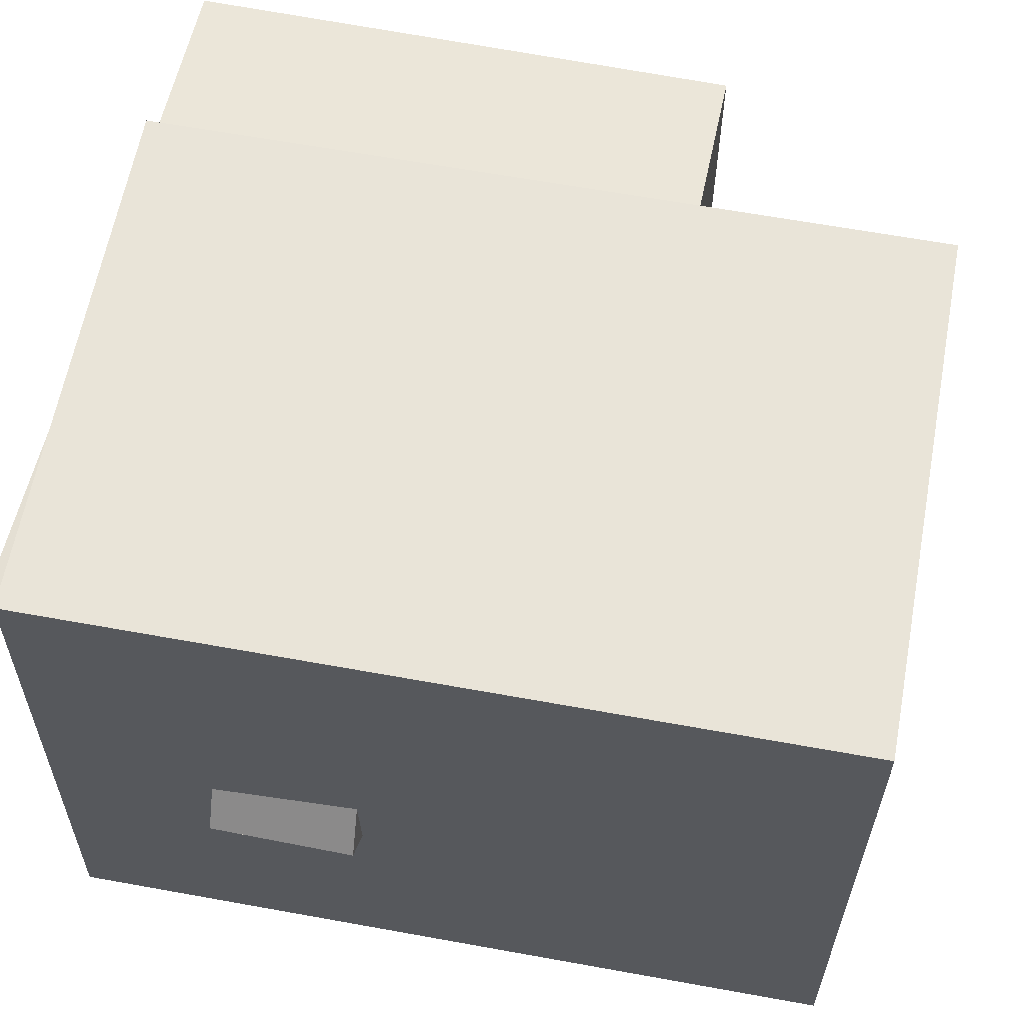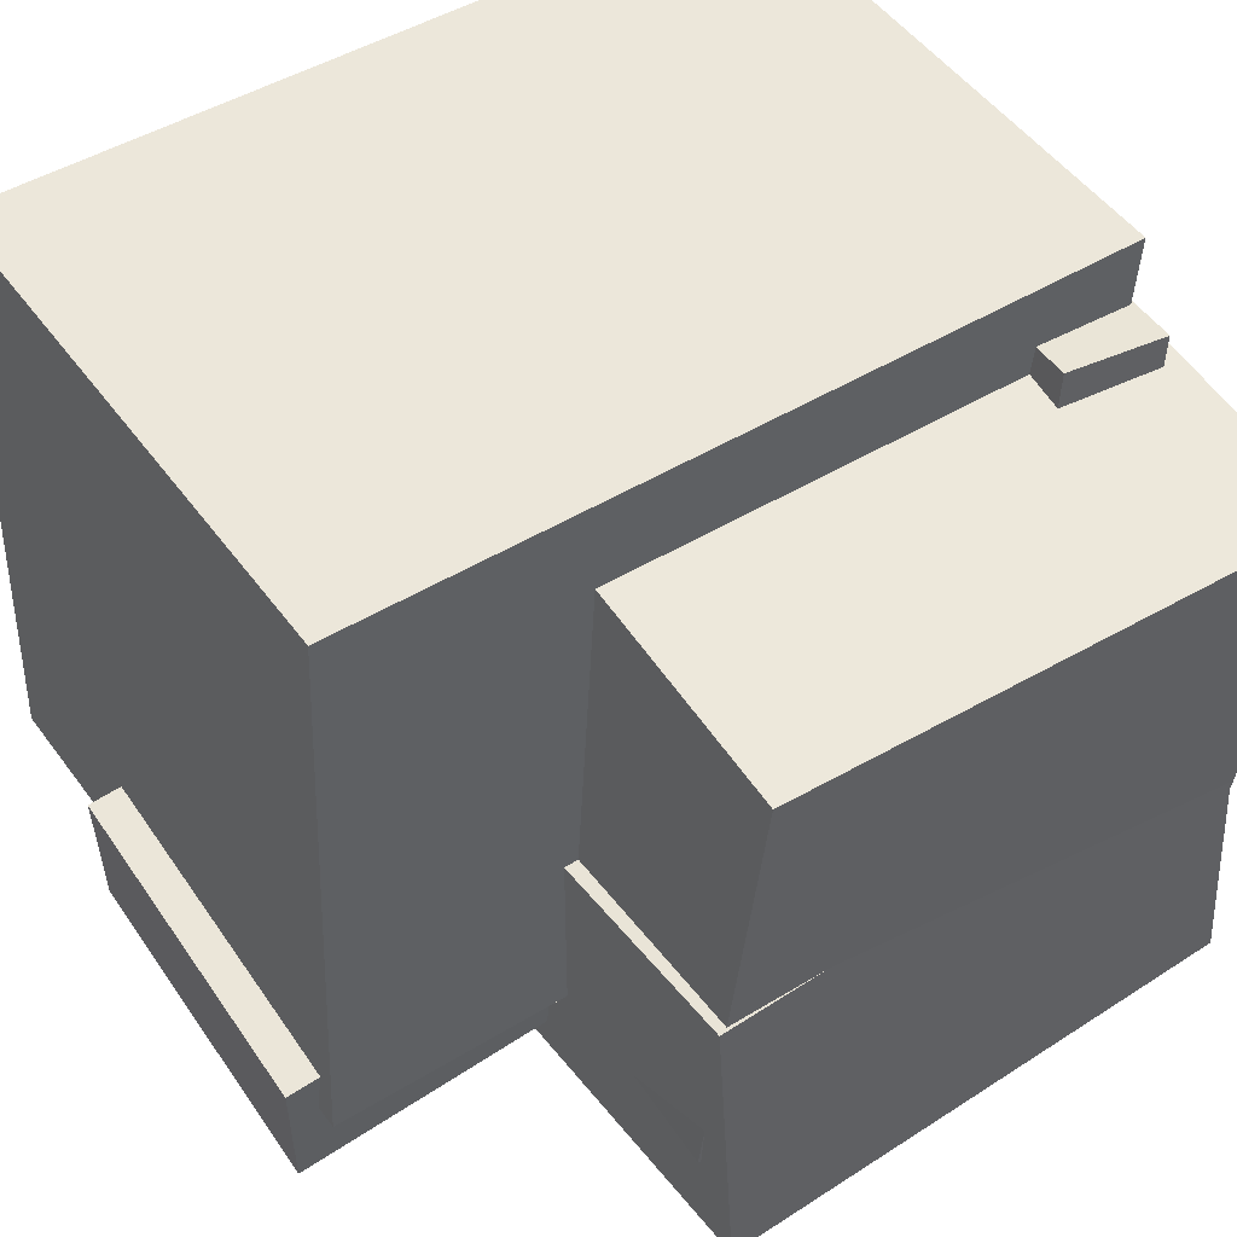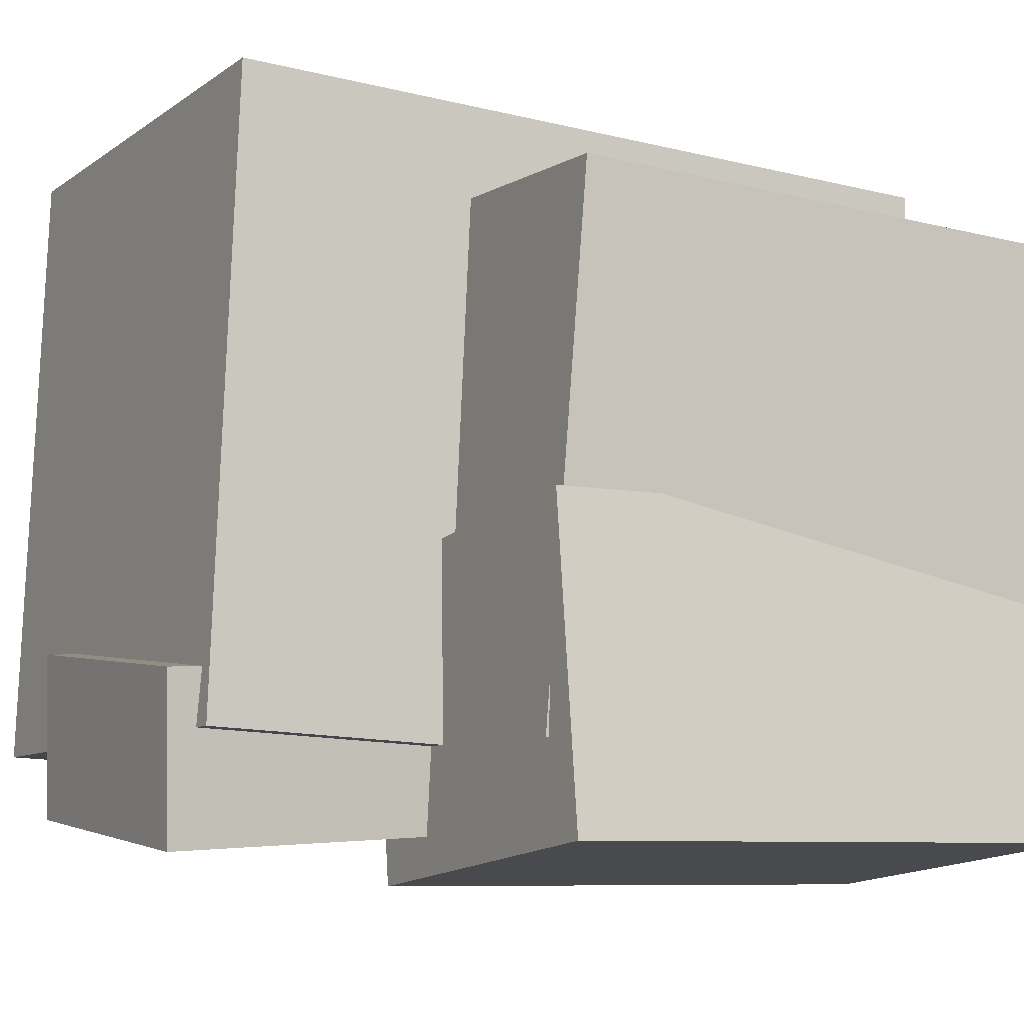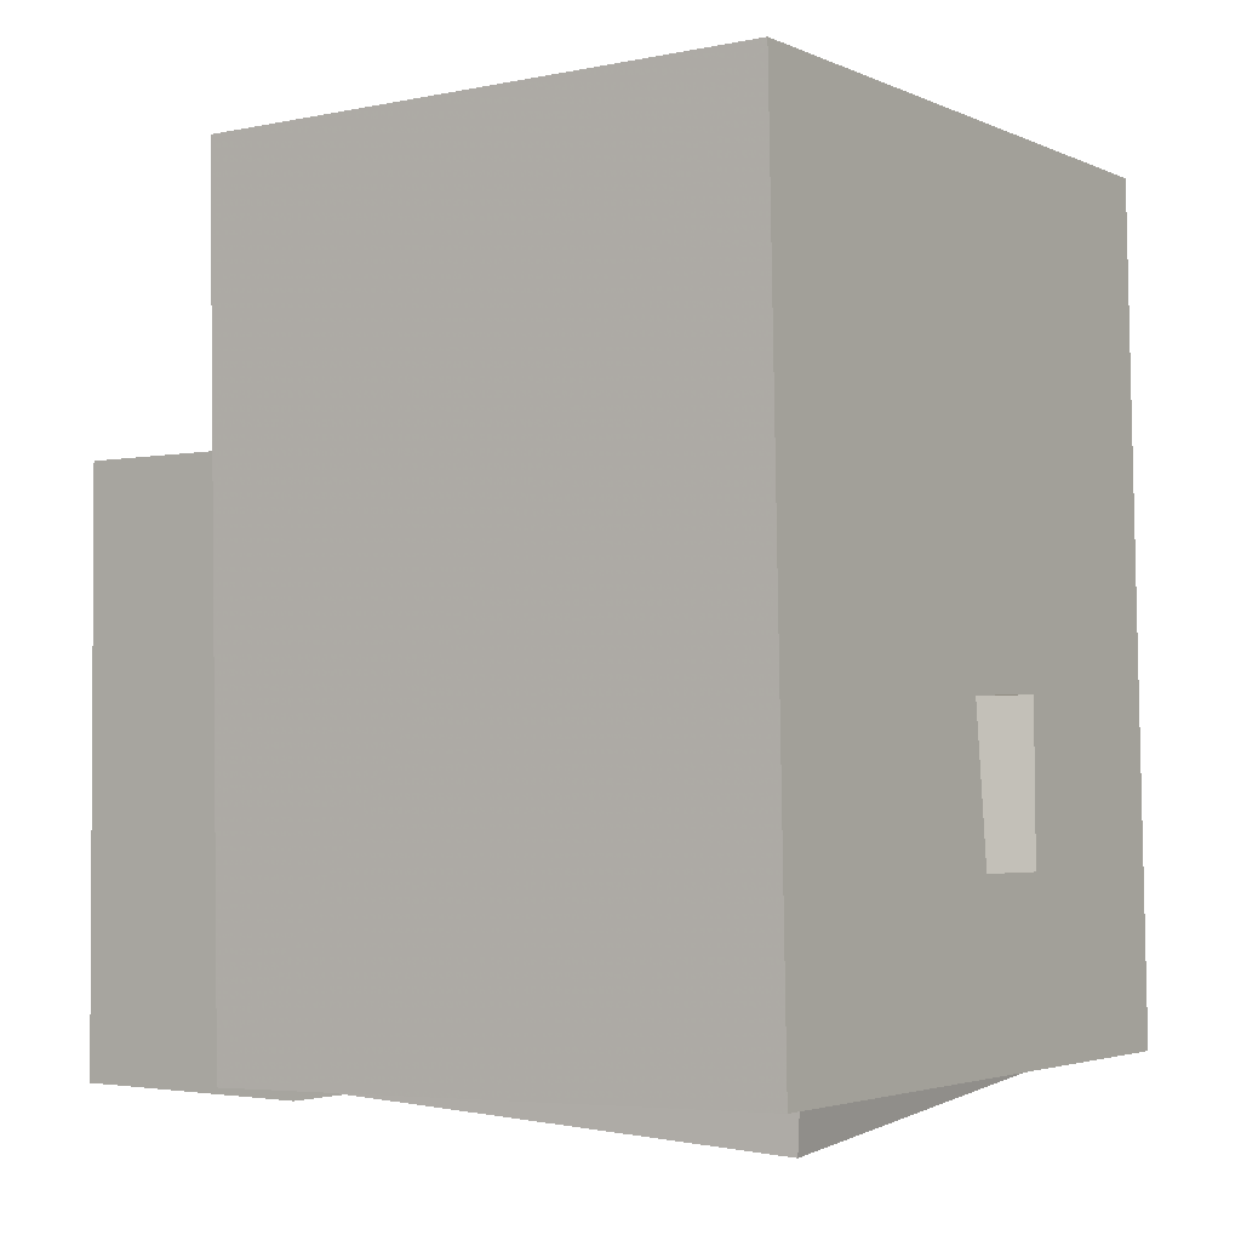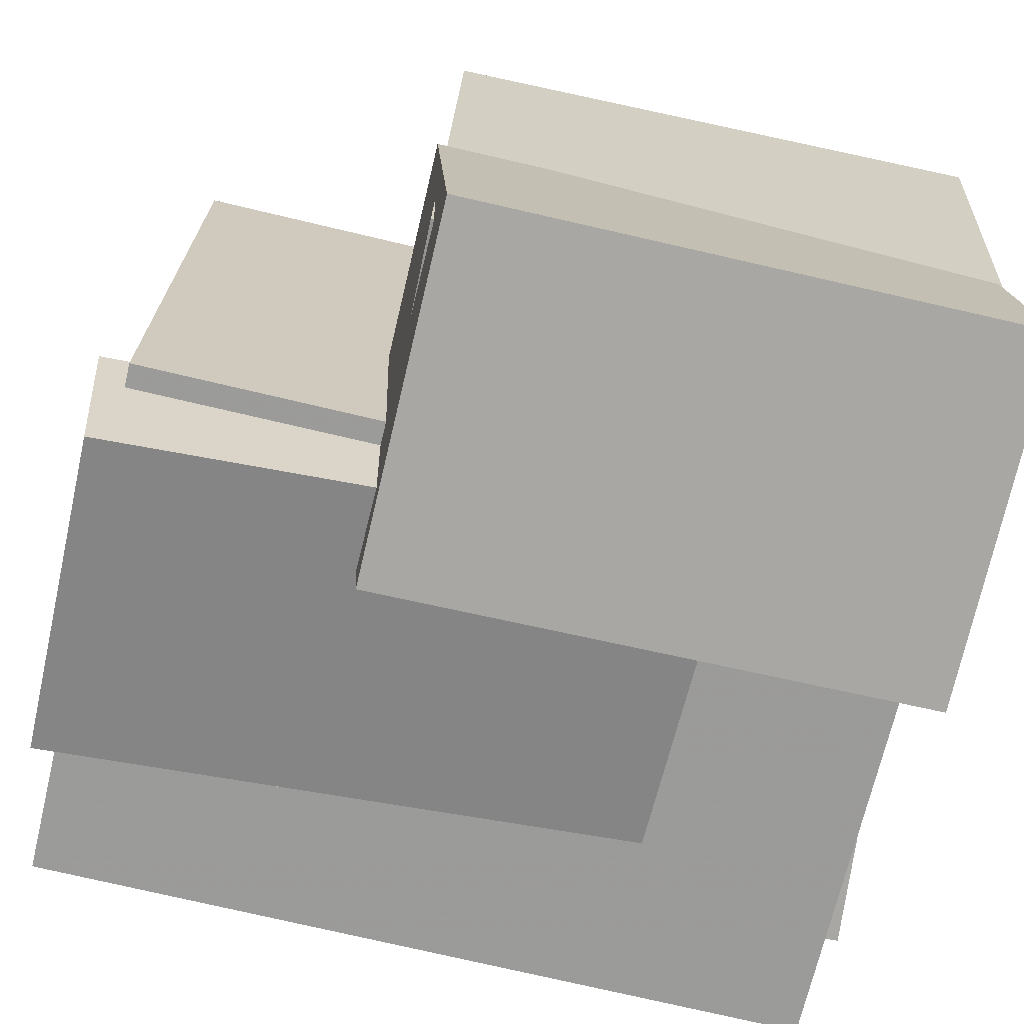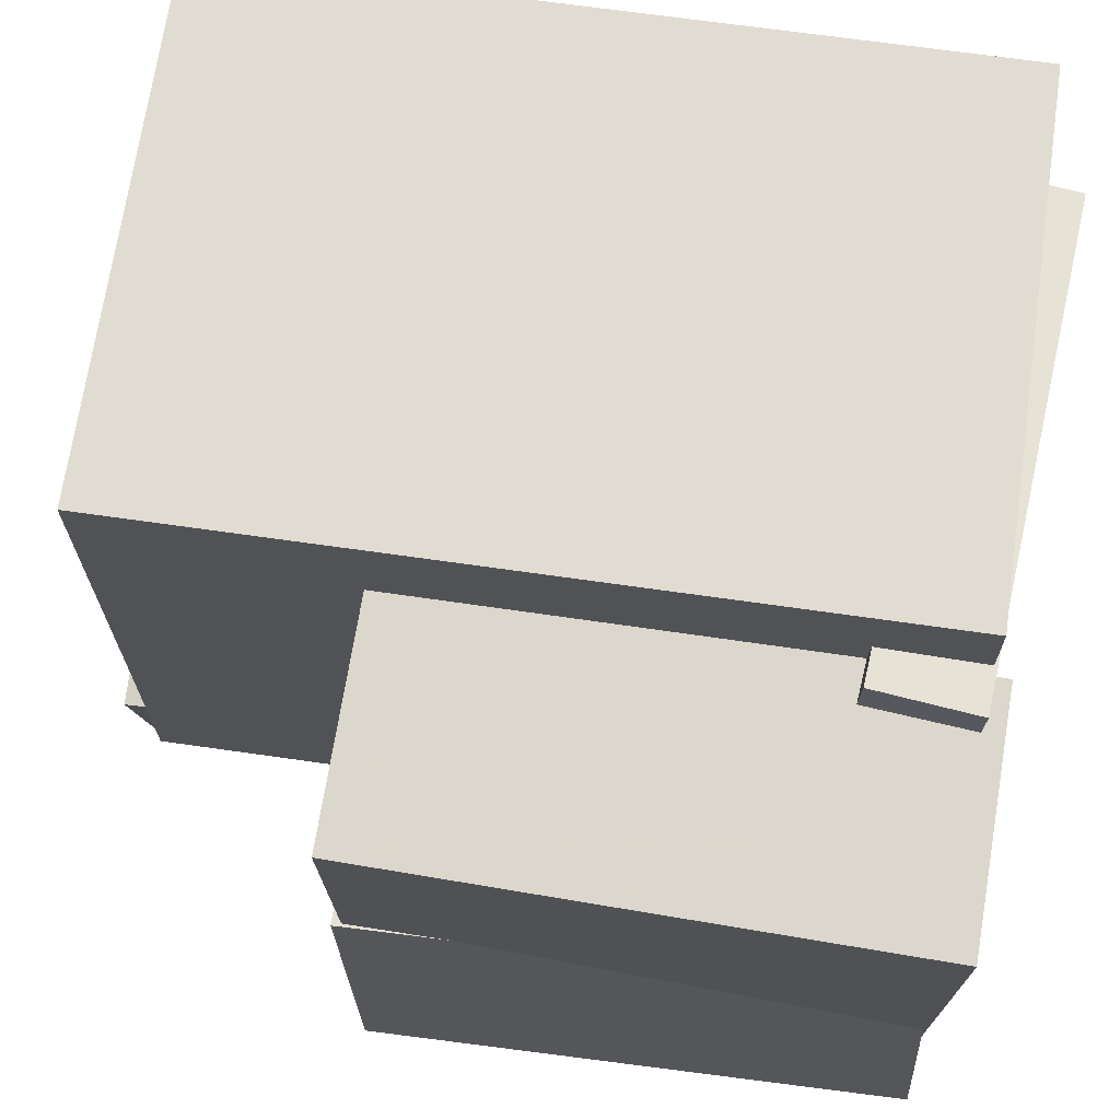
<metadata>
{"format":"obj","ext":"obj","renderer":"f3d","projection":"perspective","resolution":1024,"background":"white","views":[{"elev":64.5,"azim":101.3,"up":"+Z"},{"elev":46.3,"azim":-124.3,"up":"+Z"},{"elev":-13.0,"azim":-118.4,"up":"+Z"},{"elev":-3.4,"azim":29.7,"up":"+Y"},{"elev":-73.2,"azim":-102.4,"up":"+Z"},{"elev":65.3,"azim":-80.9,"up":"+Z"}]}
</metadata>
<code>
v -0.458 -0.4965 -0.431
v -0.4456 -0.4778 -0.03382
v -0.4699 0.1984 -0.4633
v -0.4576 0.2171 -0.0661
v -0.0001224 -0.4893 -0.4456
v 0.01227 -0.4706 -0.04845
v -0.0121 0.2056 -0.4779
v 0.0002928 0.2243 -0.08073
f 1.0 7.0 5.0
f 1.0 3.0 7.0
f 1.0 4.0 3.0
f 1.0 2.0 4.0
f 3.0 8.0 7.0
f 3.0 4.0 8.0
f 5.0 7.0 8.0
f 5.0 8.0 6.0
f 1.0 5.0 6.0
f 1.0 6.0 2.0
f 2.0 6.0 8.0
f 2.0 8.0 4.0
v -0.1577 -0.4682 -0.3251
v -0.2085 -0.472 0.4686
v -0.1728 0.5142 -0.3214
v -0.2236 0.5105 0.4723
v 0.513 -0.458 -0.2821
v 0.4622 -0.4618 0.5116
v 0.4978 0.5244 -0.2784
v 0.447 0.5206 0.5153
f 9.0 15.0 13.0
f 9.0 11.0 15.0
f 9.0 12.0 11.0
f 9.0 10.0 12.0
f 11.0 16.0 15.0
f 11.0 12.0 16.0
f 13.0 15.0 16.0
f 13.0 16.0 14.0
f 9.0 13.0 14.0
f 9.0 14.0 10.0
f 10.0 14.0 16.0
f 10.0 16.0 12.0
v 0.002121 -0.05399 -0.1601
v 0.4263 -0.07678 0.1886
v 0.09906 -0.04955 -0.2778
v 0.5232 -0.07234 0.07095
v -0.0003223 -0.2344 -0.169
v 0.4239 -0.2572 0.1798
v 0.09662 -0.23 -0.2866
v 0.5208 -0.2528 0.06212
f 17.0 23.0 21.0
f 17.0 19.0 23.0
f 17.0 20.0 19.0
f 17.0 18.0 20.0
f 19.0 24.0 23.0
f 19.0 20.0 24.0
f 21.0 23.0 24.0
f 21.0 24.0 22.0
f 17.0 21.0 22.0
f 17.0 22.0 18.0
f 18.0 22.0 24.0
f 18.0 24.0 20.0
v -0.1208 -0.2101 -0.3848
v -0.1594 -0.1889 -0.1784
v -0.1168 0.5358 -0.4606
v -0.1554 0.557 -0.2543
v 0.2926 -0.2045 -0.308
v 0.254 -0.1833 -0.1017
v 0.2965 0.5414 -0.3838
v 0.2579 0.5626 -0.1775
f 25.0 31.0 29.0
f 25.0 27.0 31.0
f 25.0 28.0 27.0
f 25.0 26.0 28.0
f 27.0 32.0 31.0
f 27.0 28.0 32.0
f 29.0 31.0 32.0
f 29.0 32.0 30.0
f 25.0 29.0 30.0
f 25.0 30.0 26.0
f 26.0 30.0 32.0
f 26.0 32.0 28.0
v -0.2752 -0.4328 -0.2533
v -0.2628 -0.4716 0.3779
v -0.2654 -0.3005 -0.2454
v -0.2529 -0.3393 0.3858
v 0.3855 -0.481 -0.2692
v 0.3979 -0.5198 0.3619
v 0.3953 -0.3487 -0.2613
v 0.4077 -0.3875 0.3699
f 33.0 39.0 37.0
f 33.0 35.0 39.0
f 33.0 36.0 35.0
f 33.0 34.0 36.0
f 35.0 40.0 39.0
f 35.0 36.0 40.0
f 37.0 39.0 40.0
f 37.0 40.0 38.0
f 33.0 37.0 38.0
f 33.0 38.0 34.0
f 34.0 38.0 40.0
f 34.0 40.0 36.0
v -0.422 -0.4844 -0.3541
v -0.5071 -0.4929 0.3057
v -0.4173 0.2088 -0.3445
v -0.5024 0.2003 0.3152
v -0.1163 -0.487 -0.3147
v -0.2014 -0.4955 0.3451
v -0.1116 0.2061 -0.3051
v -0.1967 0.1977 0.3546
f 41.0 47.0 45.0
f 41.0 43.0 47.0
f 41.0 44.0 43.0
f 41.0 42.0 44.0
f 43.0 48.0 47.0
f 43.0 44.0 48.0
f 45.0 47.0 48.0
f 45.0 48.0 46.0
f 41.0 45.0 46.0
f 41.0 46.0 42.0
f 42.0 46.0 48.0
f 42.0 48.0 44.0

</code>
